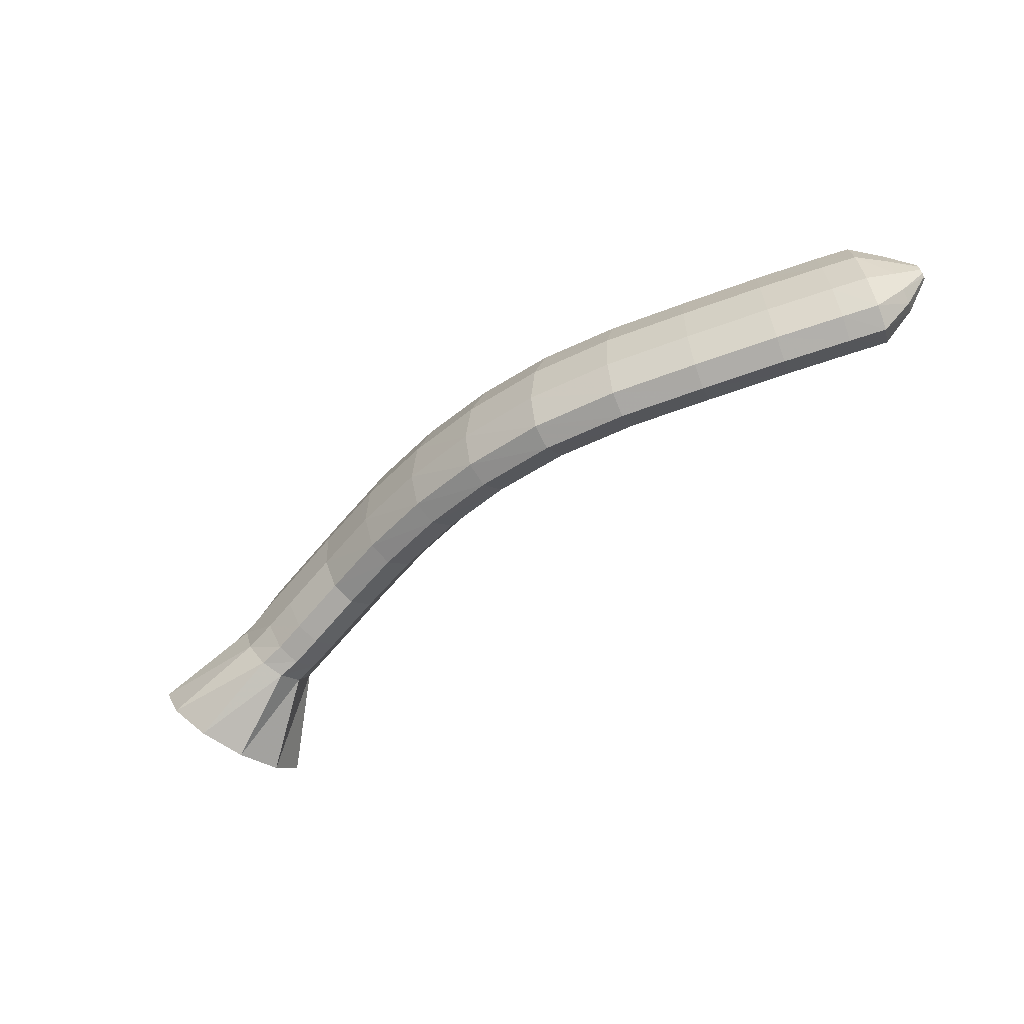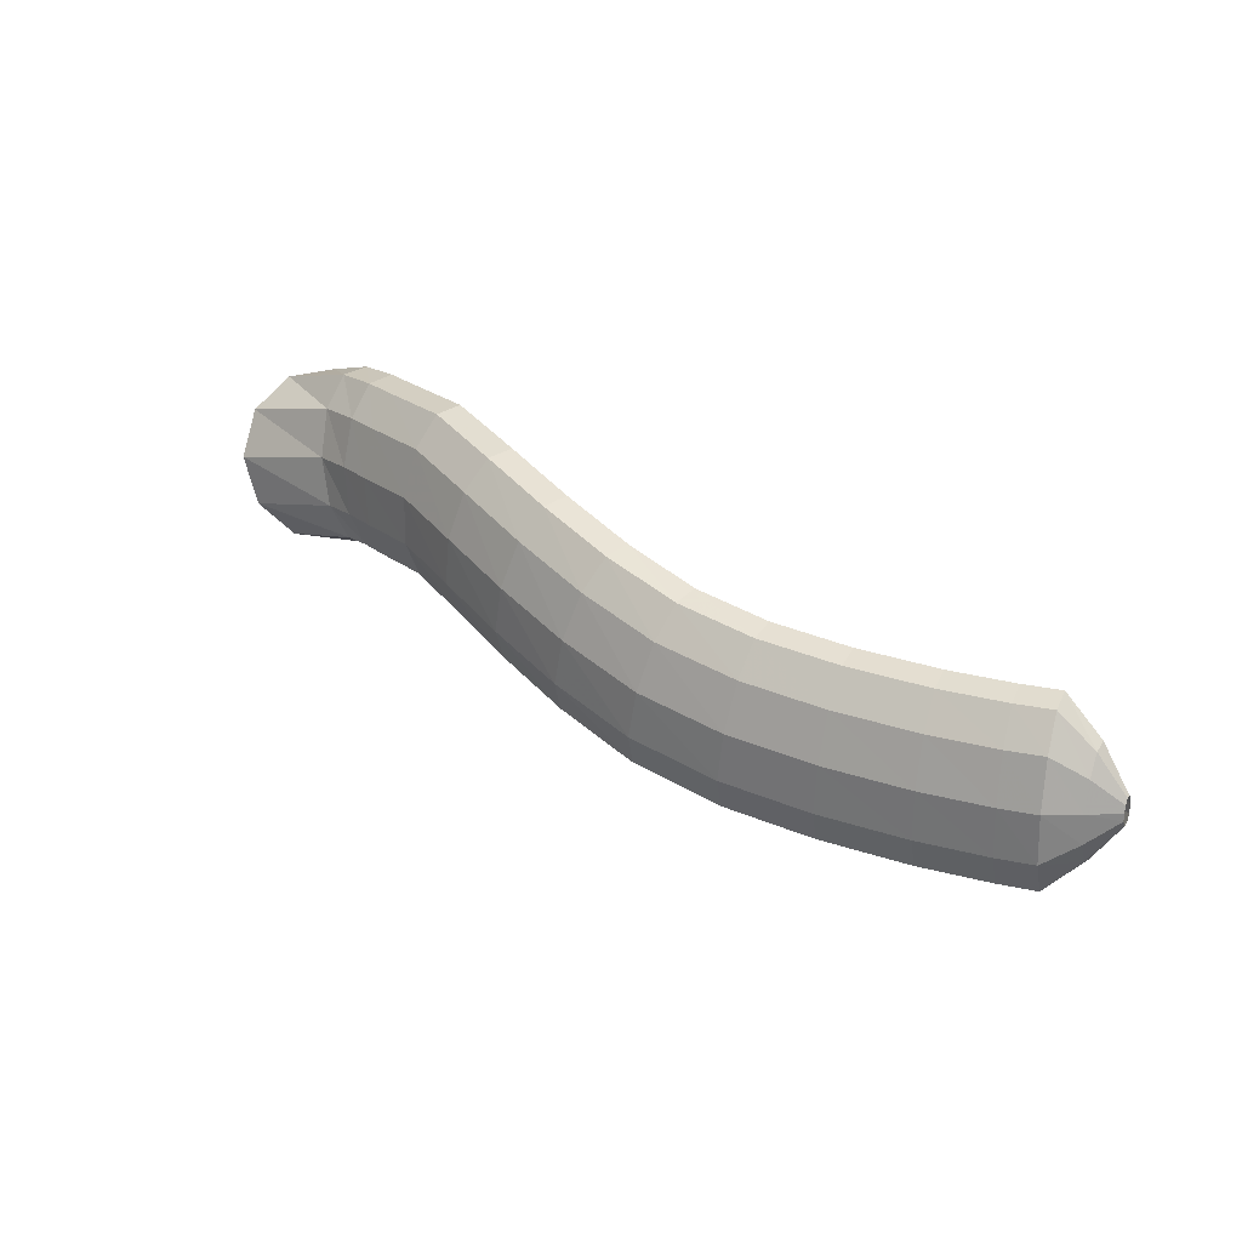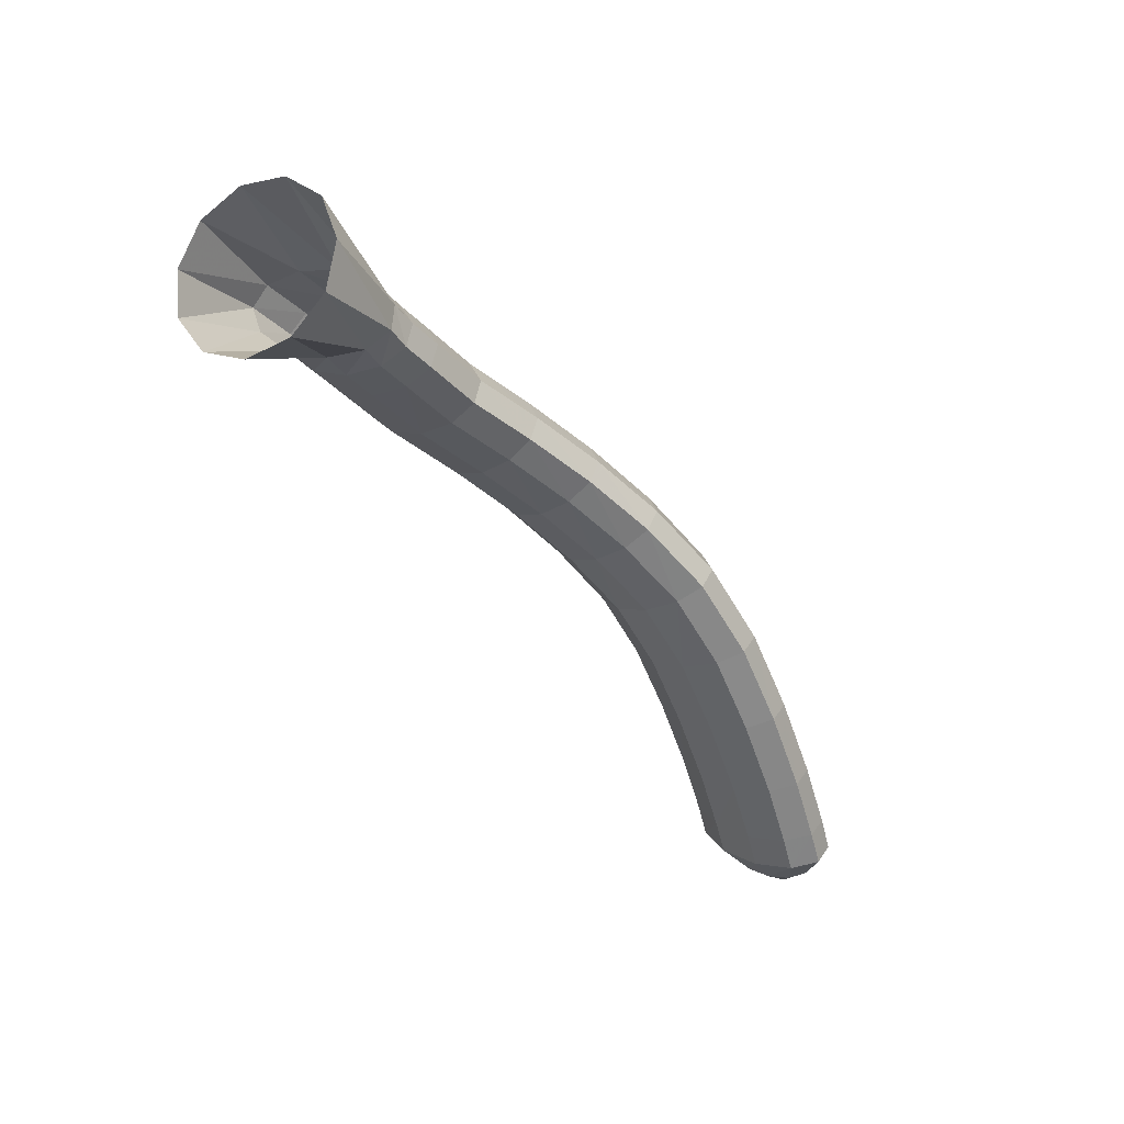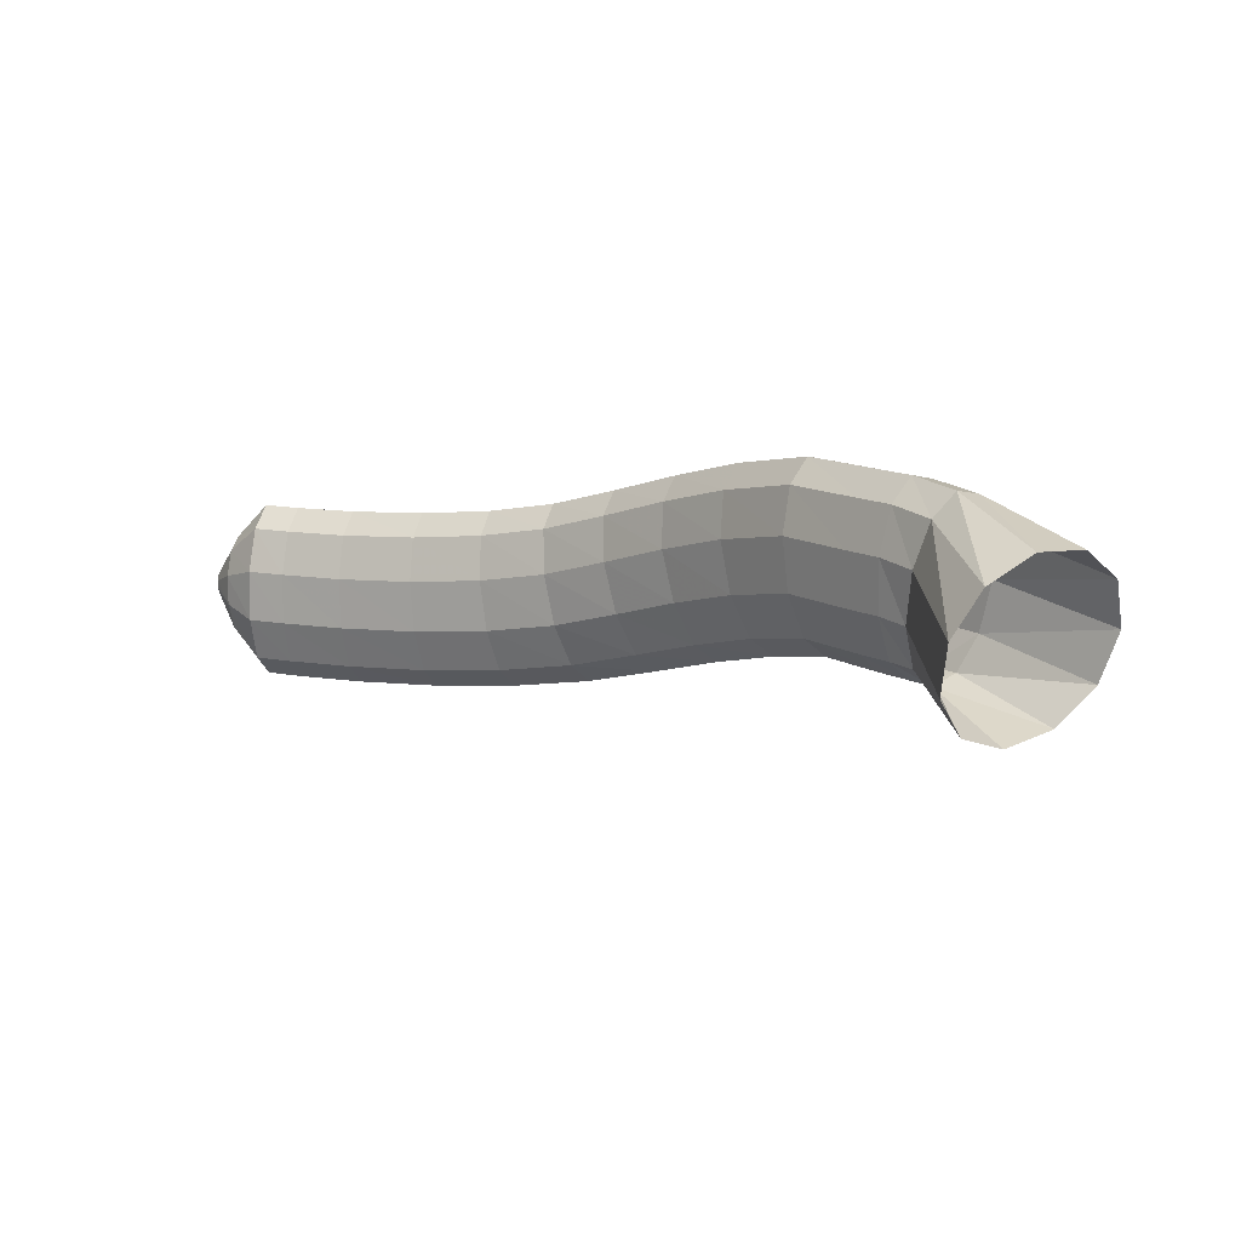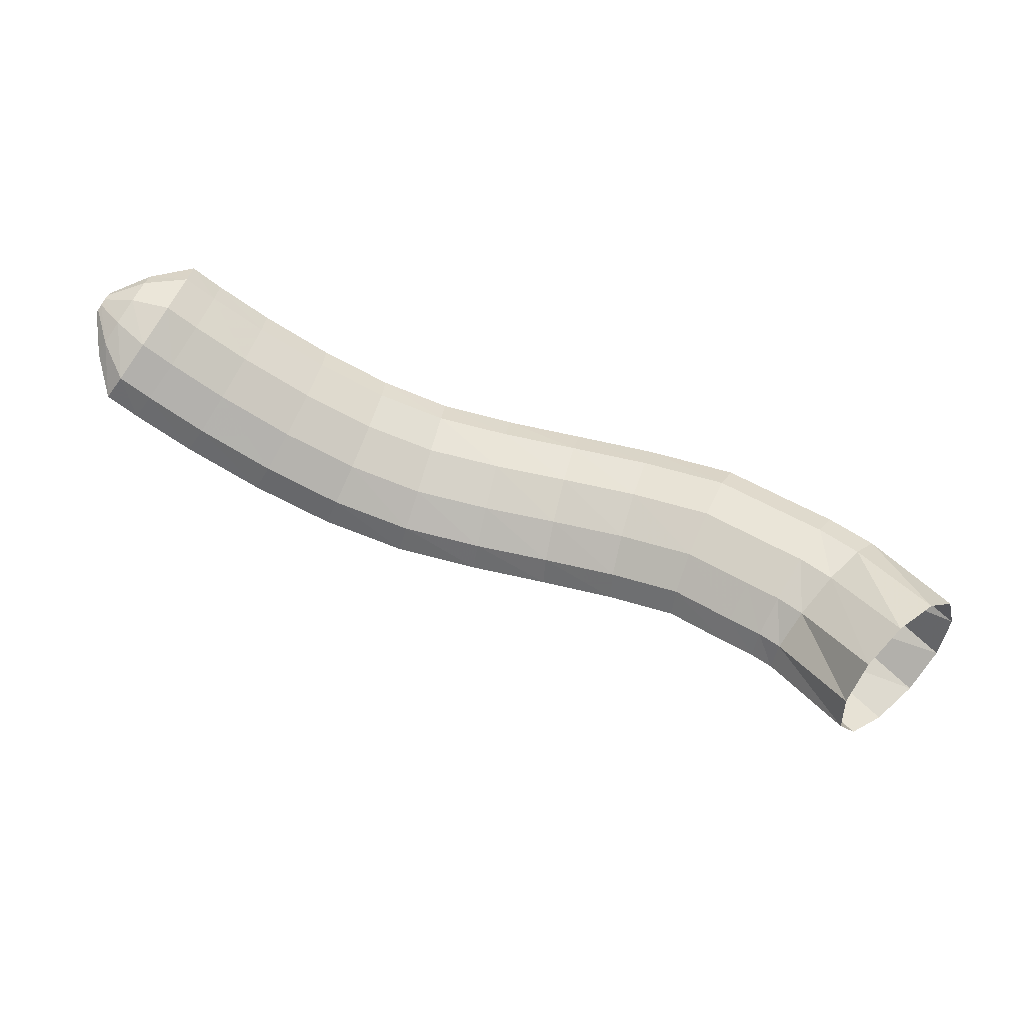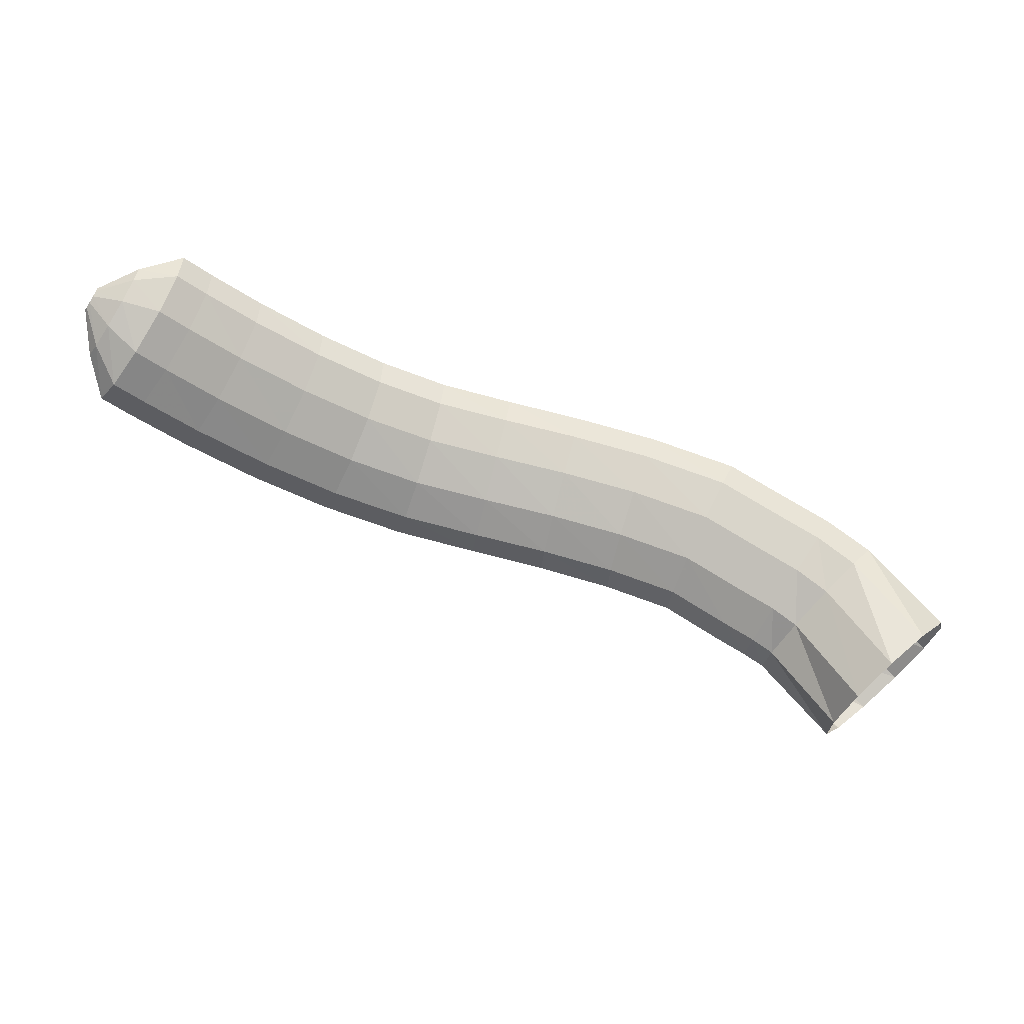
<metadata>
{"format":"obj","ext":"obj","renderer":"f3d","projection":"perspective","resolution":1024,"background":"white","views":[{"elev":-24.6,"azim":-145.8,"up":"+Z"},{"elev":61.9,"azim":-140.5,"up":"+Z"},{"elev":-75.6,"azim":127.6,"up":"+Z"},{"elev":-27.8,"azim":36.5,"up":"+Z"},{"elev":-43.6,"azim":-12.6,"up":"+Z"},{"elev":-27.0,"azim":-13.9,"up":"+Z"}]}
</metadata>
<code>
g tube1
v 151.4 170.2 125.3
v 149.5 171.3 123.5
v 147.4 170.8 121.7
v 145.7 168.9 120.4
v 145.1 166.2 120.1
v 145.6 163.6 120.8
v 147.1 161.8 122.4
v 149.2 161.5 124.3
v 151.1 162.7 125.9
v 152.4 165.1 126.7
v 152.4 167.9 126.5
v 151.4 170.2 125.3
v 145.9 168.9 129
v 144.3 170.2 127.2
v 142.9 170.5 125.7
v 142 169.6 124.9
v 142 167.9 125.1
v 142.9 165.9 126.2
v 144.3 164.1 127.9
v 145.9 163.3 129.6
v 147.2 163.6 130.8
v 147.6 164.9 131.1
v 147.2 166.9 130.4
v 145.9 168.9 129
v 143.9 169.1 130.4
v 142.6 170.3 128.3
v 141.5 170.5 126.5
v 140.8 169.6 125.6
v 140.8 167.9 125.8
v 141.5 165.9 127.2
v 142.6 164.3 129.2
v 143.8 163.5 131.2
v 144.8 163.9 132.6
v 145.1 165.3 133
v 144.8 167.2 132.1
v 143.9 169.1 130.4
v 142 169.3 131.5
v 140.8 170.5 129.3
v 139.8 170.7 127.5
v 139.1 169.8 126.6
v 139.1 168.1 126.9
v 139.7 166.1 128.3
v 140.7 164.5 130.3
v 141.9 163.8 132.4
v 142.8 164.2 133.8
v 143.1 165.5 134.2
v 142.8 167.5 133.3
v 142 169.3 131.5
v 138.5 169.7 133.6
v 137.6 170.9 131.3
v 136.6 171.1 129.4
v 136 170.2 128.5
v 135.8 168.5 128.8
v 136.2 166.5 130.4
v 137 165 132.5
v 138 164.3 134.7
v 138.8 164.7 136.2
v 139.2 166 136.5
v 139.1 167.9 135.5
v 138.5 169.7 133.6
v 134.2 170.8 135.4
v 133.6 171.9 133
v 132.9 172.1 131
v 132.4 171.1 130
v 132.1 169.5 130.4
v 132.2 167.6 132
v 132.7 166.1 134.3
v 133.4 165.4 136.7
v 134.1 165.9 138.2
v 134.5 167.2 138.5
v 134.6 169.1 137.4
v 134.2 170.8 135.4
v 129.7 171.9 136.8
v 129.3 173 134.4
v 128.7 173.1 132.3
v 128.2 172.1 131.3
v 128 170.4 131.7
v 128.1 168.6 133.3
v 128.5 167.1 135.7
v 129 166.4 138
v 129.5 166.9 139.6
v 129.9 168.2 139.9
v 129.9 170.1 138.9
v 129.7 171.9 136.8
v 125 172.6 138
v 124.6 173.7 135.5
v 124.2 173.9 133.4
v 123.9 172.9 132.4
v 123.7 171.2 132.7
v 123.9 169.3 134.3
v 124.2 167.8 136.6
v 124.6 167.1 139
v 125 167.5 140.6
v 125.3 168.9 141
v 125.3 170.8 140
v 125 172.6 138
v 120.2 172.9 139
v 119.7 174.1 136.5
v 119.3 174.2 134.5
v 119.1 173.3 133.4
v 119.2 171.5 133.6
v 119.5 169.6 135.1
v 120 168 137.4
v 120.5 167.3 139.7
v 120.8 167.7 141.4
v 120.8 169.1 141.9
v 120.6 171 140.9
v 120.2 172.9 139
v 115.3 172.3 139.9
v 114.7 173.5 137.5
v 114.2 173.6 135.4
v 114.2 172.7 134.3
v 114.5 171 134.5
v 115.2 169.1 135.9
v 115.9 167.5 138.2
v 116.5 166.8 140.5
v 116.7 167.2 142.1
v 116.6 168.6 142.6
v 116 170.5 141.8
v 115.3 172.3 139.9
v 110.8 171.2 140.8
v 110 172.3 138.4
v 109.5 172.4 136.3
v 109.5 171.5 135.2
v 110 169.9 135.4
v 110.8 168 136.8
v 111.7 166.5 139
v 112.4 165.8 141.3
v 112.6 166.2 142.9
v 112.4 167.5 143.5
v 111.7 169.4 142.6
v 110.8 171.2 140.8
v 106.4 169.8 141.8
v 105.5 170.9 139.4
v 104.9 171 137.4
v 105 170.1 136.2
v 105.6 168.5 136.4
v 106.5 166.6 137.7
v 107.5 165.2 139.9
v 108.3 164.5 142.2
v 108.5 164.9 143.9
v 108.2 166.2 144.4
v 107.4 168 143.6
v 106.4 169.8 141.8
v 102.9 168.5 142.6
v 102 169.6 140.3
v 101.4 169.7 138.2
v 101.5 168.8 137.1
v 102.1 167.2 137.2
v 103.2 165.4 138.6
v 104.3 163.9 140.7
v 105.1 163.3 143
v 105.3 163.7 144.7
v 104.9 165 145.2
v 104.1 166.8 144.4
v 102.9 168.5 142.6
v 101.1 167.7 143.1
v 100.1 168.8 140.8
v 99.54 168.9 138.7
v 99.57 168 137.6
v 100.2 166.4 137.7
v 101.3 164.6 139.1
v 102.4 163.1 141.2
v 103.2 162.5 143.5
v 103.5 163 145.1
v 103.2 164.3 145.7
v 102.3 166 144.9
v 101.1 167.7 143.1
v 99.66 166.4 142.9
v 99.05 167 141.6
v 98.66 167.1 140.3
v 98.61 166.5 139.7
v 98.92 165.6 139.8
v 99.49 164.4 140.6
v 100.1 163.6 141.9
v 100.7 163.2 143.2
v 100.9 163.4 144.2
v 100.8 164.3 144.5
v 100.3 165.3 144
v 99.66 166.4 142.9
v 98.33 165.1 142.8
v 98.18 165.3 142.4
v 98.07 165.3 142.1
v 98.05 165.2 141.9
v 98.11 164.9 142
v 98.25 164.7 142.2
v 98.41 164.4 142.5
v 98.55 164.3 142.8
v 98.62 164.4 143.1
v 98.59 164.6 143.1
v 98.49 164.9 143
v 98.33 165.1 142.8
f 1 2 14
f 14 13 1
f 2 3 15
f 15 14 2
f 3 4 16
f 16 15 3
f 4 5 17
f 17 16 4
f 5 6 18
f 18 17 5
f 6 7 19
f 19 18 6
f 7 8 20
f 20 19 7
f 8 9 21
f 21 20 8
f 9 10 22
f 22 21 9
f 10 11 23
f 23 22 10
f 11 12 24
f 24 23 11
f 13 14 26
f 26 25 13
f 14 15 27
f 27 26 14
f 15 16 28
f 28 27 15
f 16 17 29
f 29 28 16
f 17 18 30
f 30 29 17
f 18 19 31
f 31 30 18
f 19 20 32
f 32 31 19
f 20 21 33
f 33 32 20
f 21 22 34
f 34 33 21
f 22 23 35
f 35 34 22
f 23 24 36
f 36 35 23
f 25 26 38
f 38 37 25
f 26 27 39
f 39 38 26
f 27 28 40
f 40 39 27
f 28 29 41
f 41 40 28
f 29 30 42
f 42 41 29
f 30 31 43
f 43 42 30
f 31 32 44
f 44 43 31
f 32 33 45
f 45 44 32
f 33 34 46
f 46 45 33
f 34 35 47
f 47 46 34
f 35 36 48
f 48 47 35
f 37 38 50
f 50 49 37
f 38 39 51
f 51 50 38
f 39 40 52
f 52 51 39
f 40 41 53
f 53 52 40
f 41 42 54
f 54 53 41
f 42 43 55
f 55 54 42
f 43 44 56
f 56 55 43
f 44 45 57
f 57 56 44
f 45 46 58
f 58 57 45
f 46 47 59
f 59 58 46
f 47 48 60
f 60 59 47
f 49 50 62
f 62 61 49
f 50 51 63
f 63 62 50
f 51 52 64
f 64 63 51
f 52 53 65
f 65 64 52
f 53 54 66
f 66 65 53
f 54 55 67
f 67 66 54
f 55 56 68
f 68 67 55
f 56 57 69
f 69 68 56
f 57 58 70
f 70 69 57
f 58 59 71
f 71 70 58
f 59 60 72
f 72 71 59
f 61 62 74
f 74 73 61
f 62 63 75
f 75 74 62
f 63 64 76
f 76 75 63
f 64 65 77
f 77 76 64
f 65 66 78
f 78 77 65
f 66 67 79
f 79 78 66
f 67 68 80
f 80 79 67
f 68 69 81
f 81 80 68
f 69 70 82
f 82 81 69
f 70 71 83
f 83 82 70
f 71 72 84
f 84 83 71
f 73 74 86
f 86 85 73
f 74 75 87
f 87 86 74
f 75 76 88
f 88 87 75
f 76 77 89
f 89 88 76
f 77 78 90
f 90 89 77
f 78 79 91
f 91 90 78
f 79 80 92
f 92 91 79
f 80 81 93
f 93 92 80
f 81 82 94
f 94 93 81
f 82 83 95
f 95 94 82
f 83 84 96
f 96 95 83
f 85 86 98
f 98 97 85
f 86 87 99
f 99 98 86
f 87 88 100
f 100 99 87
f 88 89 101
f 101 100 88
f 89 90 102
f 102 101 89
f 90 91 103
f 103 102 90
f 91 92 104
f 104 103 91
f 92 93 105
f 105 104 92
f 93 94 106
f 106 105 93
f 94 95 107
f 107 106 94
f 95 96 108
f 108 107 95
f 97 98 110
f 110 109 97
f 98 99 111
f 111 110 98
f 99 100 112
f 112 111 99
f 100 101 113
f 113 112 100
f 101 102 114
f 114 113 101
f 102 103 115
f 115 114 102
f 103 104 116
f 116 115 103
f 104 105 117
f 117 116 104
f 105 106 118
f 118 117 105
f 106 107 119
f 119 118 106
f 107 108 120
f 120 119 107
f 109 110 122
f 122 121 109
f 110 111 123
f 123 122 110
f 111 112 124
f 124 123 111
f 112 113 125
f 125 124 112
f 113 114 126
f 126 125 113
f 114 115 127
f 127 126 114
f 115 116 128
f 128 127 115
f 116 117 129
f 129 128 116
f 117 118 130
f 130 129 117
f 118 119 131
f 131 130 118
f 119 120 132
f 132 131 119
f 121 122 134
f 134 133 121
f 122 123 135
f 135 134 122
f 123 124 136
f 136 135 123
f 124 125 137
f 137 136 124
f 125 126 138
f 138 137 125
f 126 127 139
f 139 138 126
f 127 128 140
f 140 139 127
f 128 129 141
f 141 140 128
f 129 130 142
f 142 141 129
f 130 131 143
f 143 142 130
f 131 132 144
f 144 143 131
f 133 134 146
f 146 145 133
f 134 135 147
f 147 146 134
f 135 136 148
f 148 147 135
f 136 137 149
f 149 148 136
f 137 138 150
f 150 149 137
f 138 139 151
f 151 150 138
f 139 140 152
f 152 151 139
f 140 141 153
f 153 152 140
f 141 142 154
f 154 153 141
f 142 143 155
f 155 154 142
f 143 144 156
f 156 155 143
f 145 146 158
f 158 157 145
f 146 147 159
f 159 158 146
f 147 148 160
f 160 159 147
f 148 149 161
f 161 160 148
f 149 150 162
f 162 161 149
f 150 151 163
f 163 162 150
f 151 152 164
f 164 163 151
f 152 153 165
f 165 164 152
f 153 154 166
f 166 165 153
f 154 155 167
f 167 166 154
f 155 156 168
f 168 167 155
f 157 158 170
f 170 169 157
f 158 159 171
f 171 170 158
f 159 160 172
f 172 171 159
f 160 161 173
f 173 172 160
f 161 162 174
f 174 173 161
f 162 163 175
f 175 174 162
f 163 164 176
f 176 175 163
f 164 165 177
f 177 176 164
f 165 166 178
f 178 177 165
f 166 167 179
f 179 178 166
f 167 168 180
f 180 179 167
f 169 170 182
f 182 181 169
f 170 171 183
f 183 182 170
f 171 172 184
f 184 183 171
f 172 173 185
f 185 184 172
f 173 174 186
f 186 185 173
f 174 175 187
f 187 186 174
f 175 176 188
f 188 187 175
f 176 177 189
f 189 188 176
f 177 178 190
f 190 189 177
f 178 179 191
f 191 190 178
f 179 180 192
f 192 191 179
g

</code>
